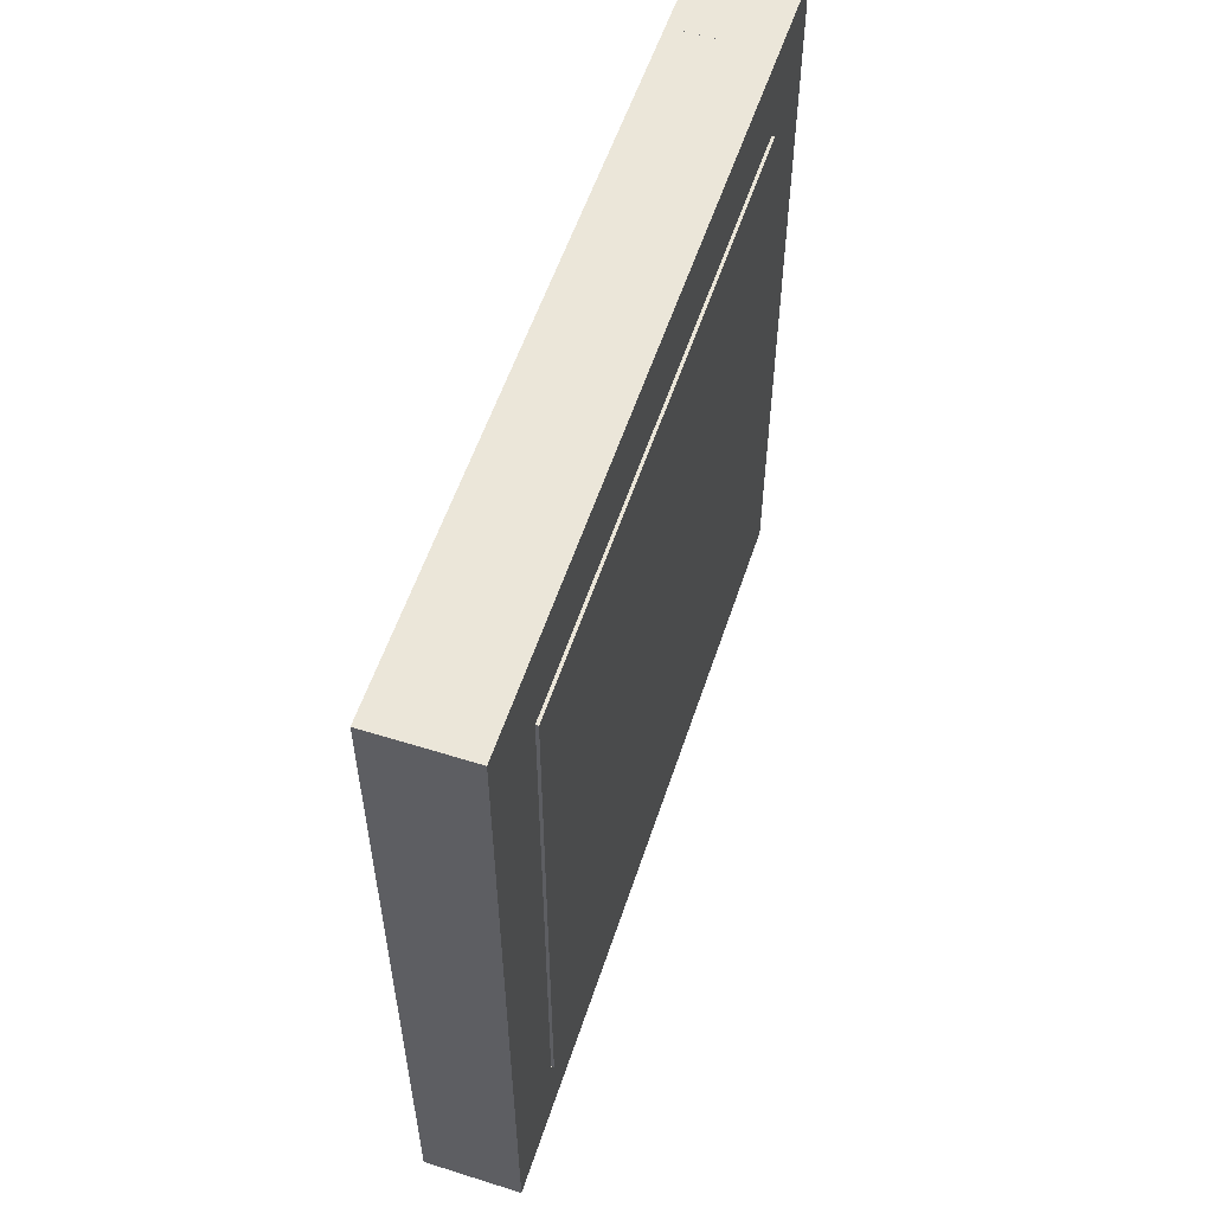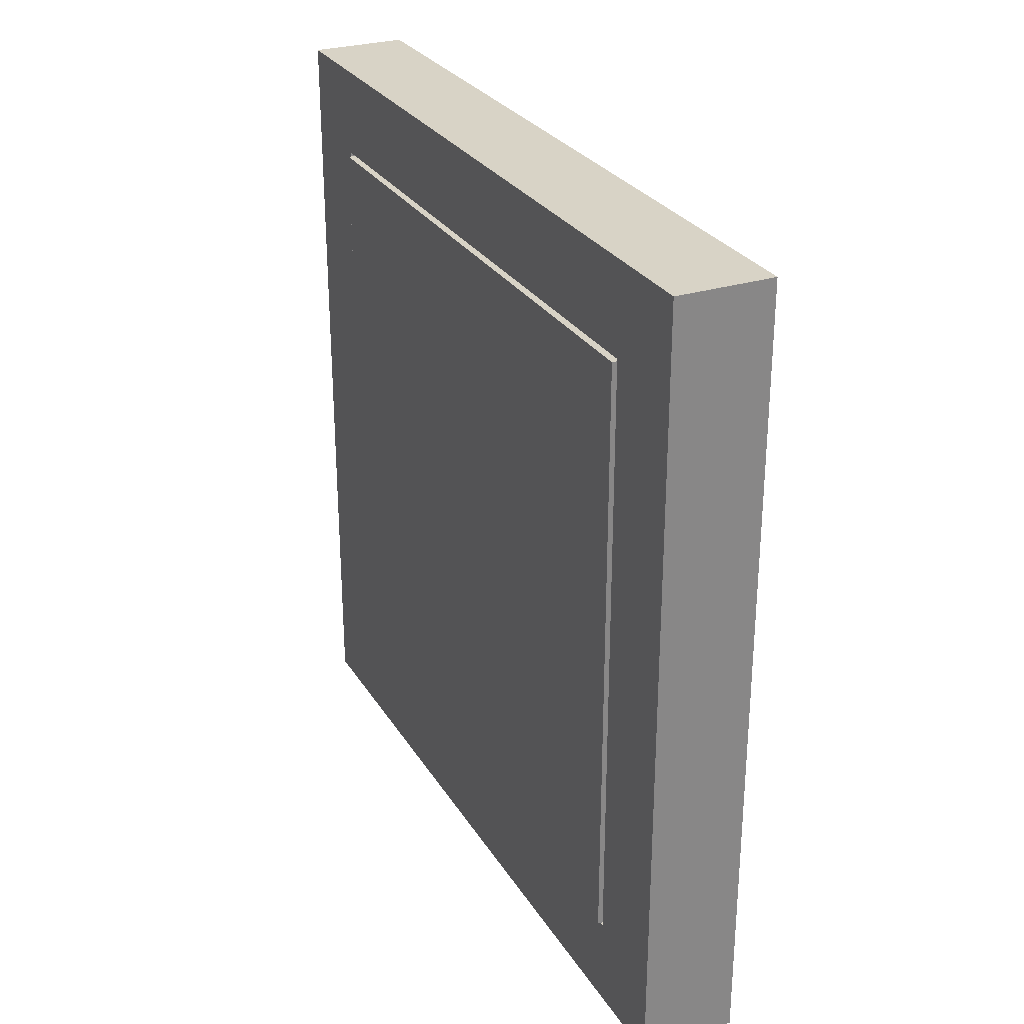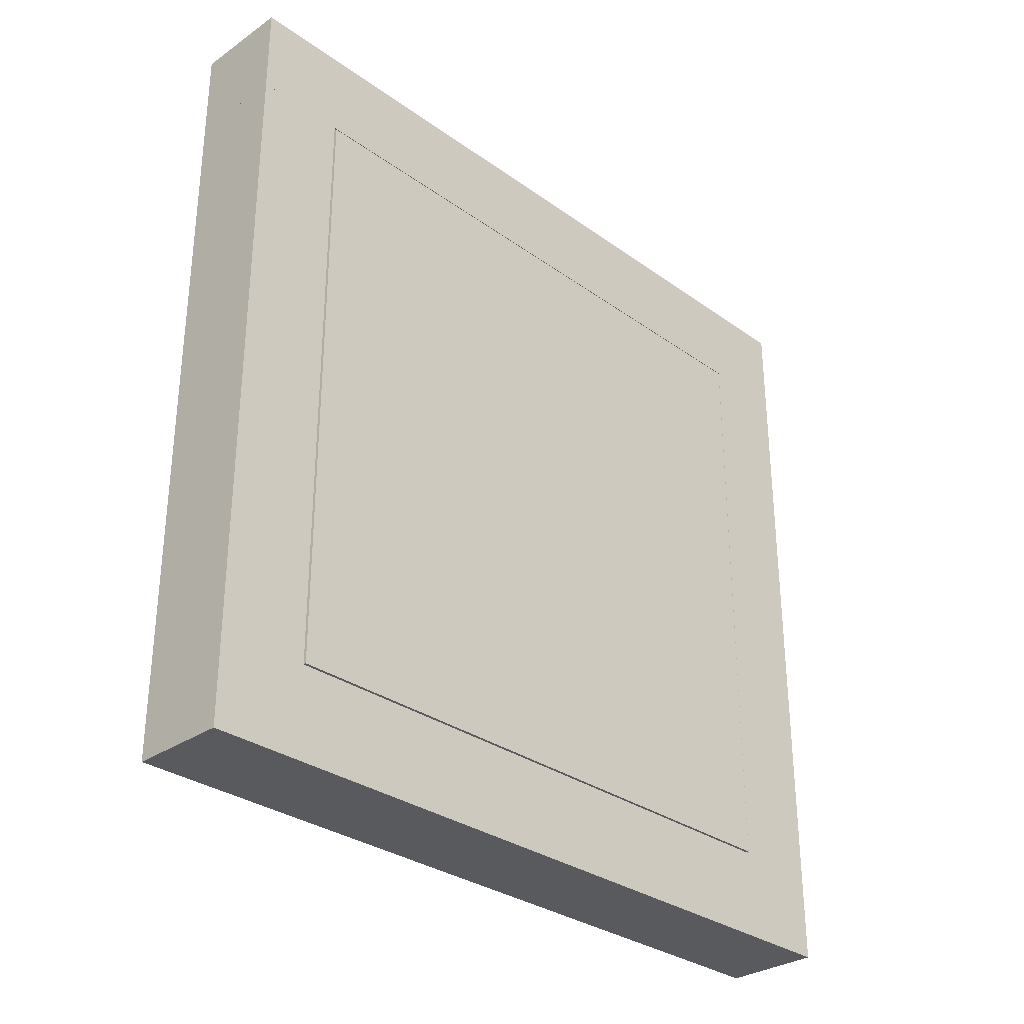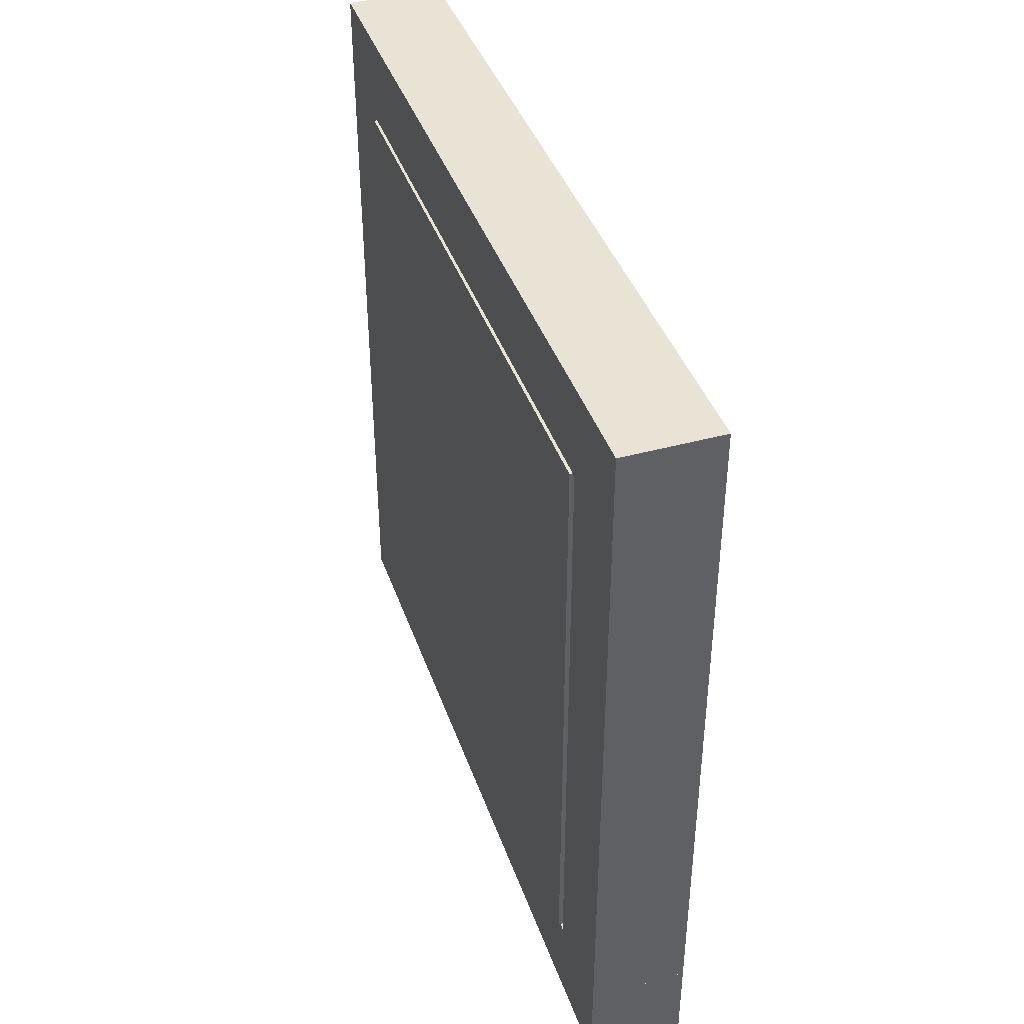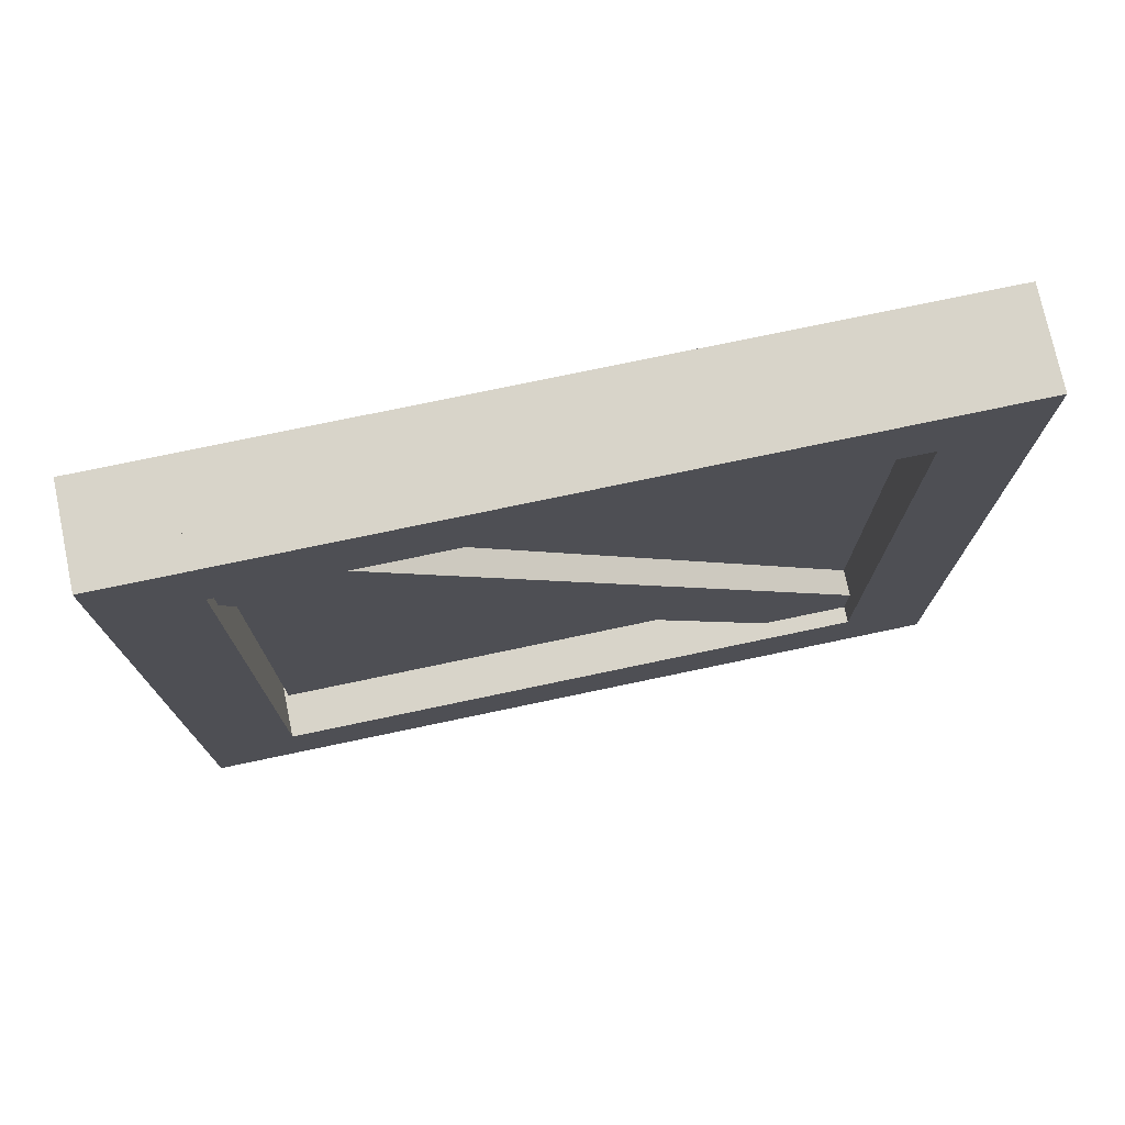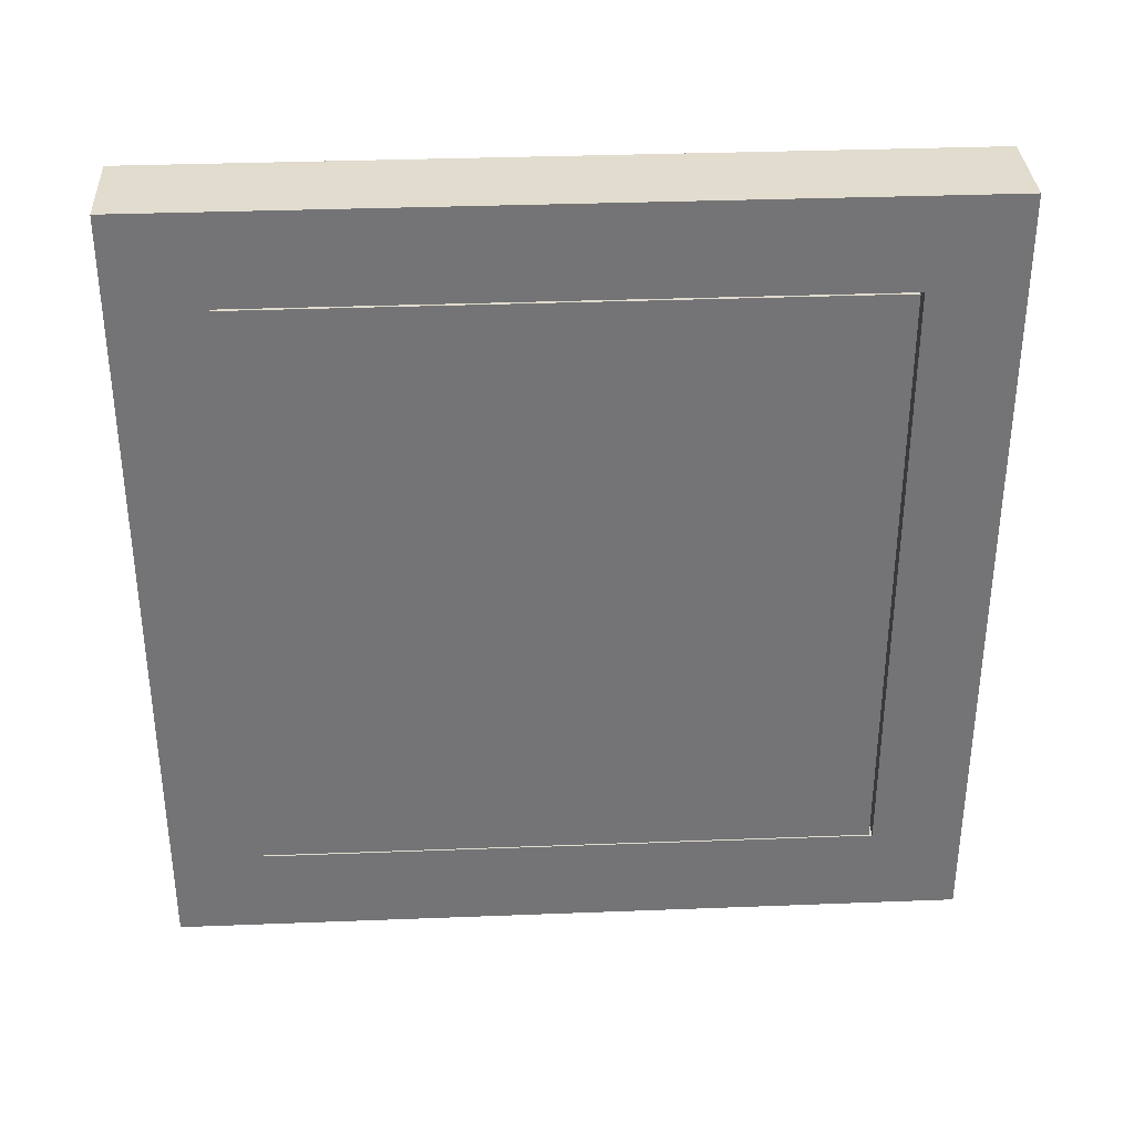
<metadata>
{"format":"obj","ext":"obj","renderer":"f3d","projection":"perspective","resolution":1024,"background":"white","views":[{"elev":56.3,"azim":18.2,"up":"+Z"},{"elev":28.1,"azim":154.4,"up":"+Y"},{"elev":-31.1,"azim":44.5,"up":"+Y"},{"elev":41.1,"azim":161.5,"up":"+Z"},{"elev":75.2,"azim":-101.9,"up":"+Y"},{"elev":34.0,"azim":87.0,"up":"+Z"}]}
</metadata>
<code>
g Crate_Piece13
v 0.09192 0.7742 0.7742
v -0.09767 0.7742 0.7743
v -0.09767 0.7742 -0.5975
v 0.09192 0.7742 -0.5975
v -0.09767 0.7742 0.7743
v -0.09767 0.5974 0.7742
v -0.09767 0.5974 -0.5975
v -0.09767 0.7742 -0.5975
v 0.09192 0.7742 -0.5975
v 0.09192 0.5974 -0.5976
v 0.09192 0.5974 0.7741
v 0.09192 0.7742 0.7742
v 0.09192 0.5974 -0.5976
v -0.09767 0.5974 -0.5975
v -0.09767 0.5974 0.7742
v 0.09192 0.5974 0.7741
v -0.09767 0.5974 -0.5975
v 0.09192 0.5974 -0.5976
v 0.09192 0.7742 -0.5975
v -0.09767 0.7742 -0.5975
v -0.09767 0.7742 0.7743
v 0.09192 0.7742 0.7742
v 0.09192 0.5974 0.7741
v -0.09767 0.5974 0.7742
v 0.09192 0.7743 -0.7743
v -0.09767 0.7744 -0.7743
v -0.09767 -0.5974 -0.7743
v 0.09192 -0.5974 -0.7743
v -0.09767 0.7744 -0.7743
v -0.09767 0.7743 -0.5975
v -0.09767 -0.5974 -0.5975
v -0.09767 -0.5974 -0.7743
v 0.09192 -0.5974 -0.7743
v 0.09192 -0.5975 -0.5975
v 0.09192 0.7742 -0.5975
v 0.09192 0.7743 -0.7743
v 0.09192 -0.5975 -0.5975
v -0.09767 -0.5974 -0.5975
v -0.09767 0.7743 -0.5975
v 0.09192 0.7742 -0.5975
v -0.09767 -0.5974 -0.5975
v 0.09192 -0.5975 -0.5975
v 0.09192 -0.5974 -0.7743
v -0.09767 -0.5974 -0.7743
v -0.09767 0.7744 -0.7743
v 0.09192 0.7743 -0.7743
v 0.09192 0.7742 -0.5975
v -0.09767 0.7743 -0.5975
v -0.06428 -0.7238 0.5501
v -0.06428 0.554 -0.7278
v -0.06428 0.692 -0.5897
v -0.06428 -0.5858 0.6881
v -0.06428 -0.5858 0.6881
v -0.06428 0.692 -0.5897
v 0.06102 0.692 -0.5897
v 0.06102 -0.5858 0.6881
v 0.06102 -0.7238 0.5501
v 0.06102 0.554 -0.7278
v -0.06428 0.554 -0.7278
v -0.06428 -0.7238 0.5501
v 0.06102 0.692 -0.5897
v 0.06102 0.554 -0.7278
v 0.06102 -0.7238 0.5501
v 0.06102 -0.5858 0.6881
v -0.06428 0.554 -0.7278
v 0.06102 0.554 -0.7278
v 0.06102 0.692 -0.5897
v -0.06428 0.692 -0.5897
v -0.06428 -0.5858 0.6881
v 0.06102 -0.5858 0.6881
v 0.06102 -0.7238 0.5501
v -0.06428 -0.7238 0.5501
v 0.09192 -0.7743 0.7741
v -0.09767 -0.7744 0.7741
v -0.09767 0.5974 0.7741
v 0.09192 0.5974 0.7741
v -0.09767 -0.7744 0.7741
v -0.09767 -0.7743 0.5974
v -0.09767 0.5974 0.5974
v -0.09767 0.5974 0.7741
v 0.09192 0.5974 0.7741
v 0.09192 0.5975 0.5974
v 0.09192 -0.7742 0.5974
v 0.09192 -0.7743 0.7741
v 0.09192 0.5975 0.5974
v -0.09767 0.5974 0.5974
v -0.09767 -0.7743 0.5974
v 0.09192 -0.7742 0.5974
v -0.09767 0.5974 0.5974
v 0.09192 0.5975 0.5974
v 0.09192 0.5974 0.7741
v -0.09767 0.5974 0.7741
v -0.09767 -0.7744 0.7741
v 0.09192 -0.7743 0.7741
v 0.09192 -0.7742 0.5974
v -0.09767 -0.7743 0.5974
v 0.09192 -0.5974 0.5975
v -0.09767 -0.5974 0.5976
v -0.09767 -0.5974 -0.7742
v 0.09192 -0.5974 -0.7743
v -0.09767 -0.5974 0.5976
v -0.09767 -0.7742 0.5975
v -0.09767 -0.7742 -0.7743
v -0.09767 -0.5974 -0.7742
v 0.09192 -0.5974 -0.7743
v 0.09192 -0.7742 -0.7743
v 0.09192 -0.7742 0.5974
v 0.09192 -0.5974 0.5975
v 0.09192 -0.7742 -0.7743
v -0.09767 -0.7742 -0.7743
v -0.09767 -0.7742 0.5975
v 0.09192 -0.7742 0.5974
v -0.09767 -0.7742 -0.7743
v 0.09192 -0.7742 -0.7743
v 0.09192 -0.5974 -0.7743
v -0.09767 -0.5974 -0.7742
v -0.09767 -0.5974 0.5976
v 0.09192 -0.5974 0.5975
v 0.09192 -0.7742 0.5974
v -0.09767 -0.7742 0.5975
v -0.009643 -0.5975 0.5975
v -0.009643 0.5896 0.5975
v 0.09767 0.5896 0.5975
v 0.09767 -0.5975 0.5975
v -0.009643 0.5896 0.5975
v -0.009643 0.5896 -0.5897
v 0.09767 0.5896 -0.5897
v 0.09767 0.5896 0.5975
v -0.009643 0.5896 -0.5897
v -0.009643 -0.5975 -0.5897
v 0.09767 -0.5975 -0.5897
v 0.09767 0.5896 -0.5897
v -0.009643 -0.5975 -0.5897
v -0.009643 -0.5975 0.5975
v 0.09767 -0.5975 0.5975
v 0.09767 -0.5975 -0.5897
v 0.09767 -0.5975 0.5975
v 0.09767 0.5896 0.5975
v 0.09767 0.5896 -0.5897
v 0.09767 -0.5975 -0.5897
v -0.009643 -0.5975 -0.5897
v -0.009643 0.5896 -0.5897
v -0.009643 0.5896 0.5975
v -0.009643 -0.5975 0.5975
g Crate_Piece13_0
f 3 2 1
f 4 3 1
f 7 6 5
f 8 7 5
f 11 10 9
f 12 11 9
f 15 14 13
f 16 15 13
f 19 18 17
f 20 19 17
f 23 22 21
f 24 23 21
f 27 26 25
f 28 27 25
f 31 30 29
f 32 31 29
f 35 34 33
f 36 35 33
f 39 38 37
f 40 39 37
f 43 42 41
f 44 43 41
f 47 46 45
f 48 47 45
f 51 50 49
f 52 51 49
f 55 54 53
f 56 55 53
f 59 58 57
f 60 59 57
f 63 62 61
f 64 63 61
f 67 66 65
f 68 67 65
f 71 70 69
f 72 71 69
f 75 74 73
f 76 75 73
f 79 78 77
f 80 79 77
f 83 82 81
f 84 83 81
f 87 86 85
f 88 87 85
f 91 90 89
f 92 91 89
f 95 94 93
f 96 95 93
f 99 98 97
f 100 99 97
f 103 102 101
f 104 103 101
f 107 106 105
f 108 107 105
f 111 110 109
f 112 111 109
f 115 114 113
f 116 115 113
f 119 118 117
f 120 119 117
f 123 122 121
f 124 123 121
f 127 126 125
f 128 127 125
f 131 130 129
f 132 131 129
f 135 134 133
f 136 135 133
f 139 138 137
f 140 139 137
f 143 142 141
f 144 143 141

</code>
